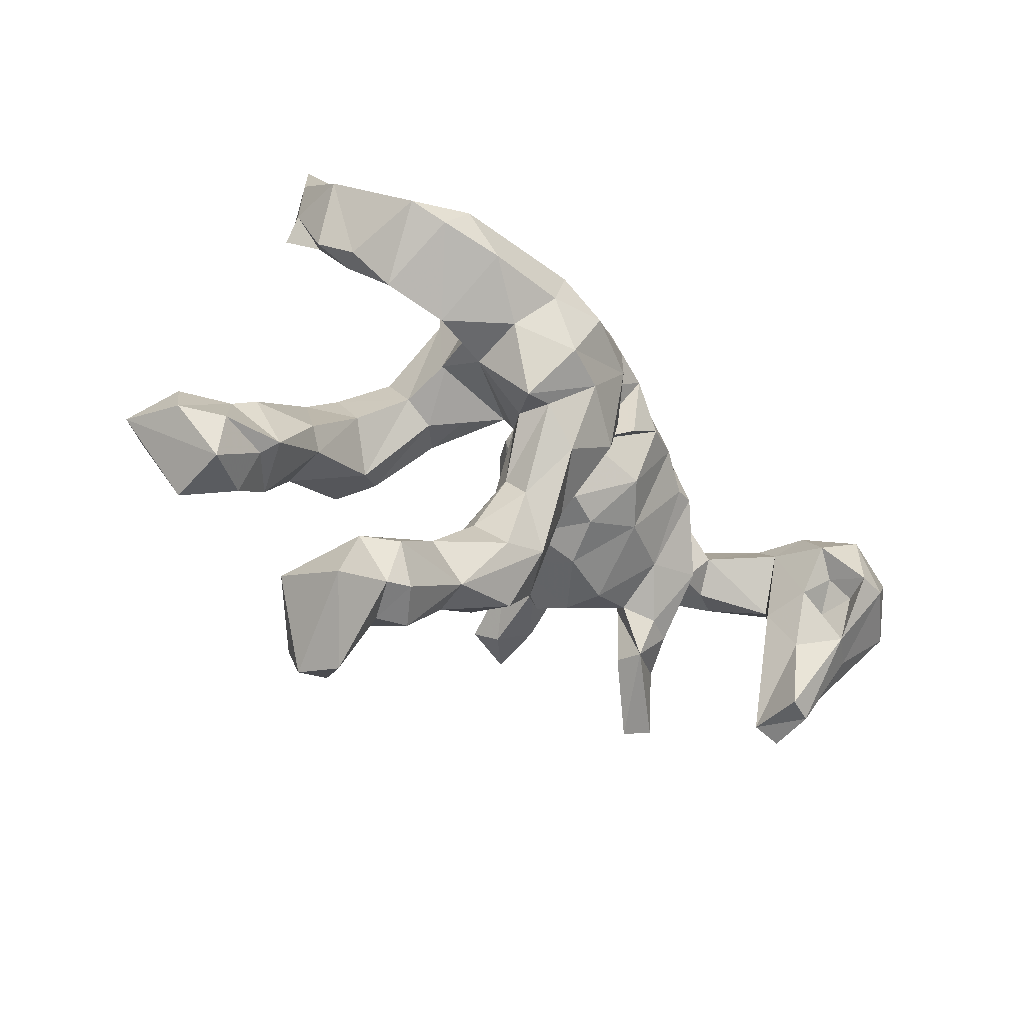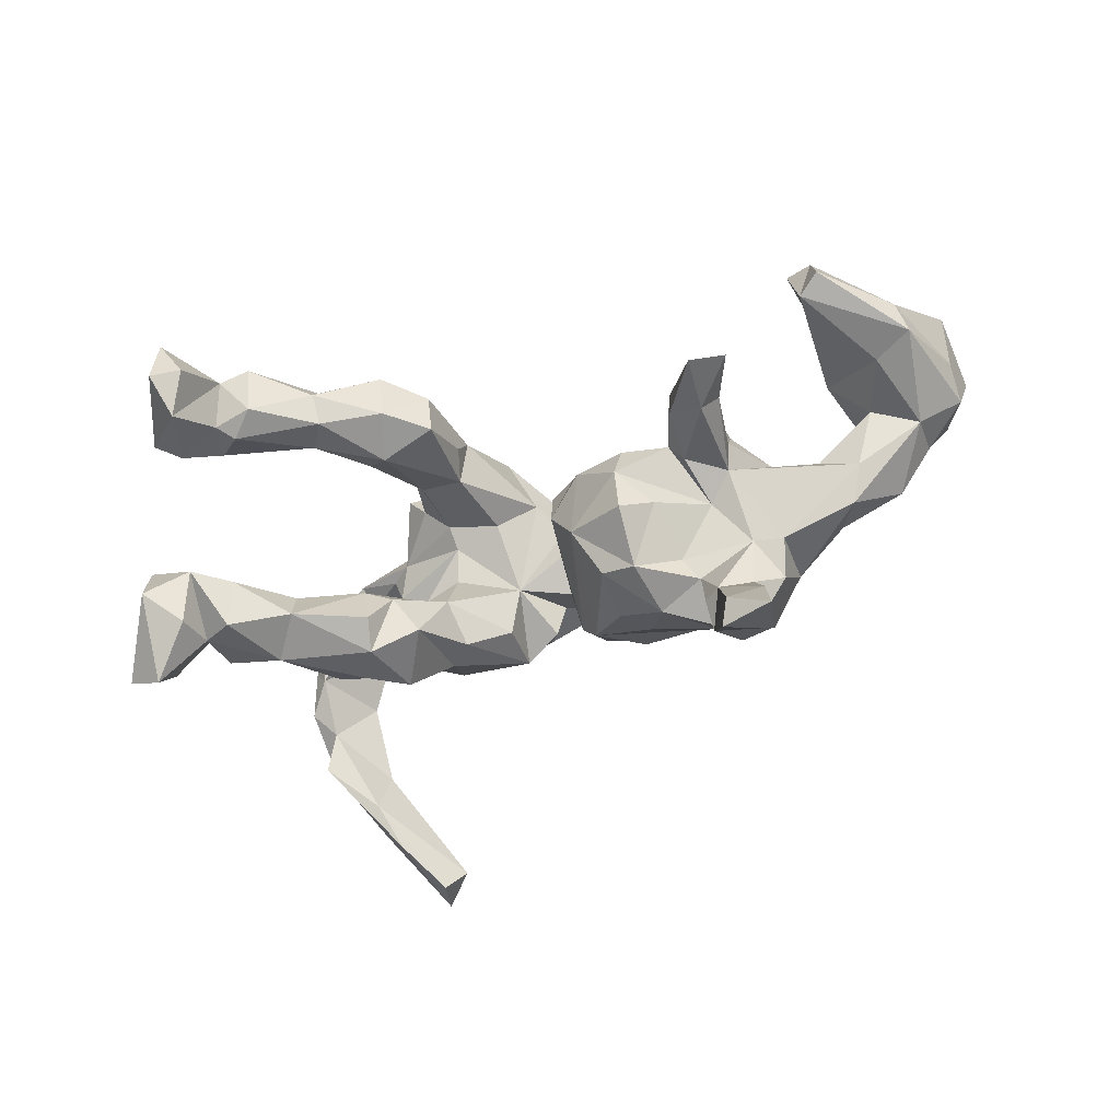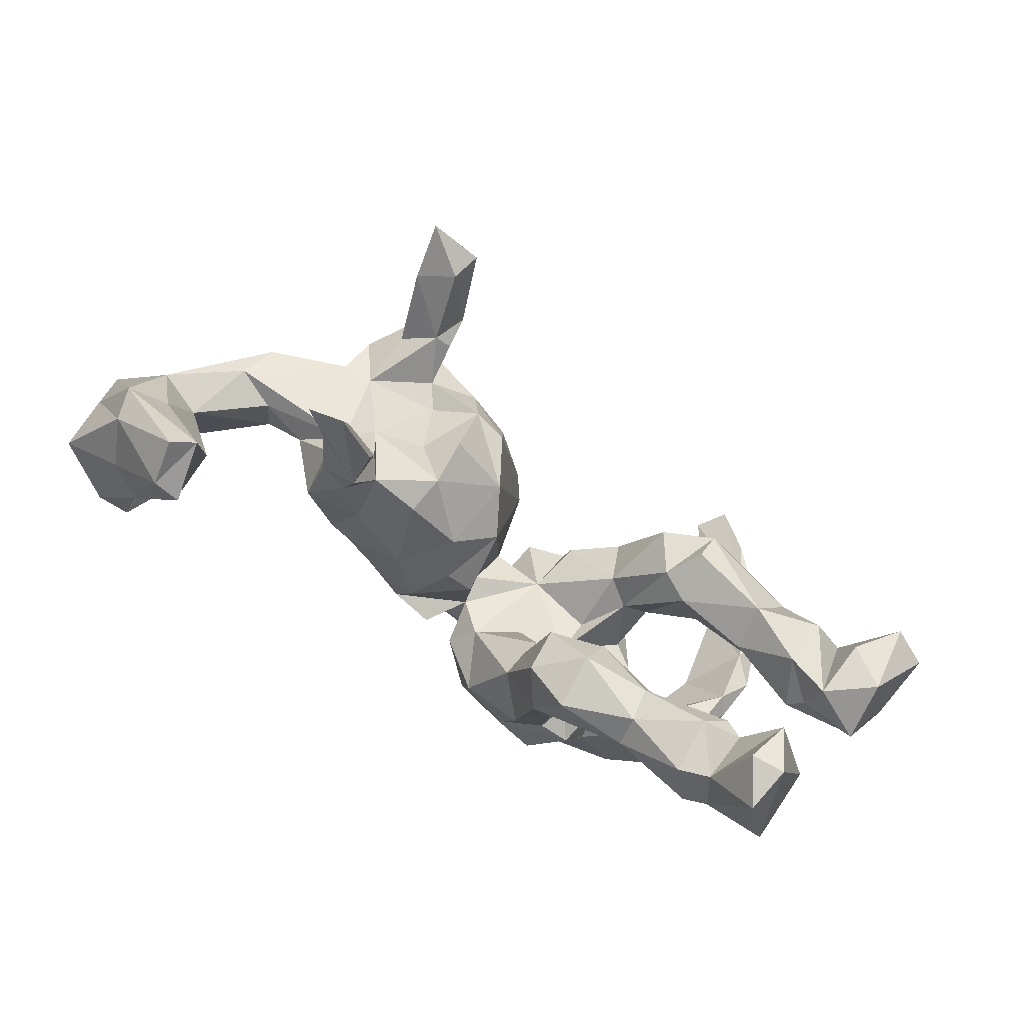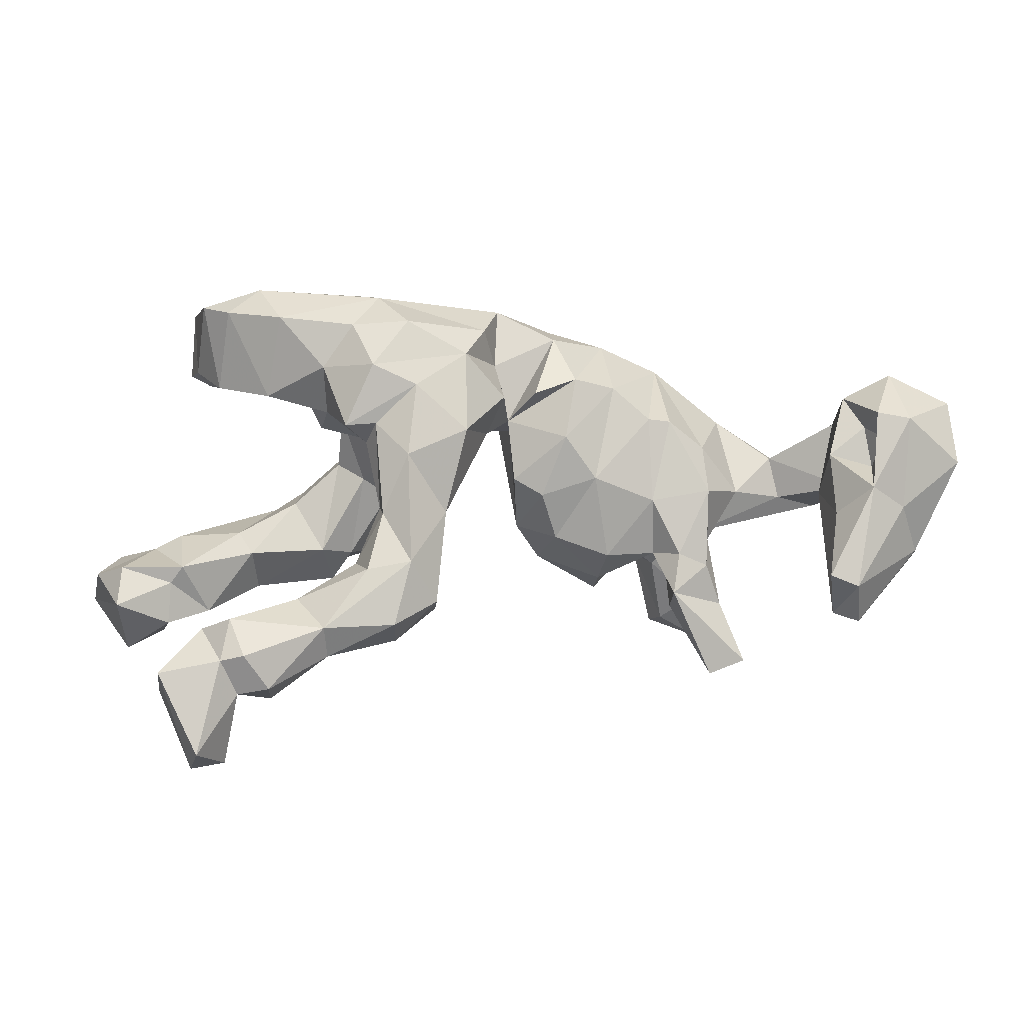
<metadata>
{"format":"obj","ext":"obj","renderer":"f3d","projection":"perspective","resolution":1024,"background":"white","views":[{"elev":-33.0,"azim":-45.6,"up":"+Y"},{"elev":-59.4,"azim":21.9,"up":"+Z"},{"elev":-78.9,"azim":151.3,"up":"+Y"},{"elev":-34.6,"azim":-1.2,"up":"+Y"}]}
</metadata>
<code>
v 0.8692 0.04192 0.2177
v 0.8846 0.06611 0.1592
v 0.8694 -0.02399 0.09634
v 0.8814 -0.07415 0.1879
v 0.7828 -0.02979 0.2657
v 0.8651 0.03864 0.05291
v 0.8081 -0.1964 0.07107
v 0.7792 0.09937 0.0273
v 0.8211 0.1251 0.119
v 0.8193 -0.1638 0.01488
v 0.775 -0.1596 0.161
v 0.7125 0.1304 0.1296
v 0.7814 0.01864 -0.006671
v 0.7603 0.09537 0.2336
v 0.6973 -0.01933 0.02758
v 0.7415 -0.04083 0.2166
v 0.7224 -0.02063 0.2701
v 0.7117 0.003553 0.1907
v 0.7258 -0.05986 0.1519
v 0.6921 0.134 0.02448
v 0.6501 0.01584 -0.08839
v 0.6943 -0.3322 0.03412
v 0.6739 0.06053 0.2048
v 0.743 -0.1276 0.01383
v 0.6506 -0.3041 0.01695
v 0.714 -0.1444 0.2048
v 0.6192 0.06224 -0.1415
v 0.7041 0.1276 -0.05458
v 0.6731 0.0914 0.08152
v 0.6452 -0.04629 0.1694
v 0.6322 -0.2951 0.1331
v 0.6335 -0.07181 0.07997
v 0.6539 -0.1539 0.1328
v 0.5576 0.07136 -0.007348
v 0.6832 -0.3105 0.1209
v 0.5775 0.1342 -0.09505
v 0.5763 0.00883 -0.05022
v 0.4188 -0.229 -0.136
v 0.452 -0.02569 -0.5261
v 0.4769 0.05937 -0.1862
v 0.4308 0.05424 -0.4823
v 0.4889 -3.312e-06 -0.02141
v 0.4981 -0.3161 -0.1401
v 0.4178 0.0494 0.05681
v 0.4373 0.005082 -0.419
v 0.4328 -0.3382 -0.1541
v 0.4573 0.11 -0.2408
v 0.4254 -0.05163 0.05454
v 0.4519 -0.2162 -0.0927
v 0.4734 0.1729 -0.1525
v 0.4301 -0.09618 -0.04684
v 0.423 -0.1694 -0.02892
v 0.4205 0.0442 -0.1873
v 0.4194 0.06554 -0.3976
v 0.4581 0.1655 -0.01565
v 0.4145 -0.05776 -0.07825
v 0.405 0.06878 -0.2882
v 0.4021 0.1247 -0.316
v 0.3547 -0.22 -0.09679
v 0.2836 0.02683 -0.1972
v 0.3467 -0.1152 -0.08583
v 0.3716 -0.02107 -0.4572
v 0.3695 -0.1572 -0.008633
v 0.3499 0.06822 0.1151
v 0.3327 0.2554 -0.09386
v 0.3302 0.2297 0.06306
v 0.3458 0.03095 -0.3281
v 0.352 0.004304 -0.5077
v 0.3135 0.05427 -0.3229
v 0.3588 -0.2265 -0.03951
v 0.3093 0.05362 -0.2405
v 0.3574 0.1207 -0.3854
v 0.317 -0.06815 0.04322
v 0.3645 -0.01668 -0.1112
v 0.3151 0.08594 -0.3793
v 0.399 0.2153 -0.2297
v 0.3221 0.1508 -0.2772
v 0.2418 0.2468 -0.09676
v 0.3218 -0.1304 -0.0472
v 0.3085 0.06691 0.1241
v 0.2925 0.2151 -0.1699
v 0.2319 -0.1461 -0.03363
v 0.2695 -0.07861 -0.1406
v 0.2047 -0.05035 0.08984
v 0.2179 0.08831 -0.2511
v 0.2032 -0.01869 -0.2408
v 0.1784 0.1457 -0.2054
v 0.2389 0.1143 0.1585
v 0.2212 0.2506 0.1128
v 0.1641 0.1111 0.1899
v 0.1462 0.002759 0.1499
v 0.2131 -0.121 -0.1868
v 0.1637 0.2688 0.01669
v 0.2169 -0.1497 -0.1068
v 0.1379 -0.01426 -0.2204
v 0.103 -0.07433 0.06479
v 0.09992 -0.07733 -0.1419
v 0.1308 -0.1209 -0.009669
v 0.1347 0.08904 -0.2164
v 0.133 0.2455 -0.08851
v 0.116 0.2698 0.1349
v 0.03079 0.1623 -0.09758
v 0.04632 0.2647 0.001029
v 0.1003 0.2662 -0.02547
v 0.1232 0.2105 0.1858
v 0.08682 0.06931 0.1988
v 0.06041 0.1555 -0.1442
v 0.05606 -0.06862 -0.04925
v 0.04895 -0.04404 0.07479
v 0.06338 0.2393 0.07718
v 0.03563 0.05768 0.1244
v 0.03957 0.07435 0.07116
v 0.008543 0.1458 0.1842
v 0.01342 0.1463 0.0247
v 0.02676 0.05022 0.2097
v -0.005327 0.002161 0.1567
v -0.01927 0.2001 0.07253
v -0.03903 0.2011 -0.01358
v -0.03742 0.289 0.1343
v -0.04301 -0.05837 0.2515
v -0.07992 -0.1809 0.1573
v -0.1083 -0.1449 0.08478
v -0.08531 -0.01036 0.1116
v -0.01191 0.1722 0.2585
v -0.087 -0.2061 0.1009
v -0.1159 0.2394 -0.02361
v -0.1373 0.007849 0.3006
v -0.156 0.1326 0.333
v -0.0805 0.1023 0.02965
v 0.01287 0.2564 0.2114
v -0.08252 0.2746 0.08404
v -0.1109 0.1368 -0.06017
v -0.1825 -0.03123 0.1343
v -0.09463 -0.3347 0.08971
v -0.04601 0.08932 0.2916
v -0.1798 0.007643 0.1051
v -0.09834 -0.3043 0.01856
v -0.1848 -0.1529 0.08879
v -0.1947 0.04919 0.05067
v -0.15 -0.1156 0.2511
v -0.1707 -0.373 0.01349
v -0.1415 -0.297 0.1673
v -0.204 -0.2839 -0.0001229
v -0.2352 0.2619 0.247
v -0.1697 -0.399 0.1109
v -0.196 -0.1986 0.1771
v -0.1988 0.01771 -0.07081
v -0.2181 0.03405 0.3258
v -0.1389 0.2651 0.05299
v -0.1874 0.09409 -0.1213
v -0.2436 -0.268 0.03092
v -0.2042 -0.1584 0.135
v -0.212 -0.04716 0.2524
v -0.2618 0.2214 0.06343
v -0.2316 -0.05085 0.1962
v -0.2474 0.02572 -0.02957
v -0.2347 -0.02218 -0.209
v -0.2318 0.1347 -0.1156
v -0.2143 0.2157 0.2991
v -0.2586 0.2344 0.00569
v -0.1862 0.2934 0.1607
v -0.2922 -0.4378 0.0613
v -0.2679 -0.05453 0.2547
v -0.2463 -0.2562 0.09542
v -0.2919 0.1297 -0.09625
v -0.3104 0.03951 0.1693
v -0.3154 0.2168 0.06489
v -0.2725 -0.06974 -0.1481
v -0.3264 0.06287 0.08798
v -0.2208 -0.3083 0.1564
v -0.2893 0.1056 0.06242
v -0.2917 -0.3982 0.01165
v -0.2975 -0.4126 0.1194
v -0.3147 0.0732 0.2654
v -0.3186 0.1814 0.198
v -0.3258 -0.3485 0.02399
v -0.2998 0.08735 -0.2102
v -0.327 -0.08611 -0.1161
v -0.2989 0.06228 -0.03336
v -0.3489 0.06747 0.1682
v -0.2595 0.1355 0.3162
v -0.2972 0.2395 0.1839
v -0.3276 -0.03187 -0.2478
v -0.3627 0.02937 -0.2331
v -0.3974 -0.4864 -0.008761
v -0.3752 0.07596 -0.1499
v -0.3115 -0.0878 -0.2158
v -0.3927 -0.5216 0.08533
v -0.3987 0.1604 0.3051
v -0.3923 0.5803 -0.172
v -0.4377 0.2458 0.2001
v -0.3836 -5.761e-05 -0.08082
v -0.4359 -0.4848 0.1388
v -0.4629 -0.1119 -0.09196
v -0.4296 0.5597 -0.2259
v -0.4443 -0.4419 -0.02037
v -0.3507 -0.3382 0.09874
v -0.4507 0.6346 -0.1912
v -0.4446 0.2499 0.2766
v -0.4554 -0.1305 -0.1813
v -0.4324 0.04696 -0.1737
v -0.4237 0.06304 0.187
v -0.474 -0.6131 -0.02264
v -0.4656 -0.4103 0.1435
v -0.4499 -0.5239 0.06933
v -0.4719 -0.4737 -0.00968
v -0.4818 0.4581 -0.1899
v -0.498 -0.397 0.02899
v -0.4102 0.1095 0.1778
v -0.4786 -0.4877 0.1258
v -0.431 0.578 -0.1341
v -0.5157 -0.04932 -0.1946
v -0.5208 -0.404 0.09855
v -0.5156 -0.6412 0.05537
v -0.5572 -0.4428 -0.02049
v -0.5016 0.1964 0.2726
v -0.5071 0.3838 -0.1308
v -0.5195 0.4107 0.02361
v -0.4887 0.3956 -0.03083
v -0.5225 0.1101 0.1489
v -0.6067 -0.06746 -0.1006
v -0.5673 -0.1712 -0.2143
v -0.4963 0.3101 0.1088
v -0.5346 -0.6252 -0.02511
v -0.5873 -0.5151 0.1273
v -0.5519 0.1763 0.0692
v -0.5542 0.2341 0.2404
v -0.5739 0.1798 0.1067
v -0.5442 -0.2162 -0.1393
v -0.5969 0.3544 0.06877
v -0.5116 -0.5557 -0.08177
v -0.4903 -0.07348 -0.07893
v -0.558 0.2634 -0.009072
v -0.5354 0.4861 -0.09432
v -0.5883 0.345 -0.04208
v -0.5885 0.299 -0.07147
v -0.6179 -0.2577 -0.1195
v -0.5968 0.2284 0.03342
v -0.6024 -0.476 -0.002738
v -0.6299 -0.1394 -0.1885
v -0.6211 -0.06114 -0.162
v -0.5899 -0.1754 -0.04682
v -0.7112 -0.2522 -0.0655
v -0.6129 -0.1968 -0.07134
v -0.6561 -0.09347 -0.1091
v -0.6405 -0.2124 -0.2184
v -0.7005 -0.2777 -0.1809
v -0.7321 -0.07543 -0.1673
v -0.7068 -0.1741 -0.0534
v -0.7653 -0.1494 -0.1166
v -0.722 -0.1349 -0.2759
v -0.7884 -0.1309 -0.2378
f 144 182 199
f 17 16 26
f 16 19 26
f 146 140 153
f 146 153 152
f 152 153 155
f 133 152 155
f 155 153 163
f 155 163 166
f 11 5 26
f 121 120 140
f 142 121 140
f 142 140 146
f 124 130 159
f 159 130 144
f 159 144 199
f 189 159 199
f 189 199 216
f 216 199 227
f 128 124 159
f 135 124 128
f 128 159 181
f 181 159 189
f 148 135 128
f 148 128 181
f 174 148 181
f 174 181 189
f 5 14 17
f 120 135 127
f 127 135 148
f 140 127 153
f 153 127 163
f 163 127 148
f 163 148 174
f 120 127 140
f 177 183 184
f 85 86 95
f 99 85 95
f 87 85 99
f 71 60 86
f 77 71 85
f 71 86 85
f 77 69 71
f 67 71 69
f 67 53 71
f 57 53 67
f 47 53 57
f 58 47 57
f 87 81 85
f 81 77 85
f 76 58 77
f 76 47 58
f 190 195 198
f 246 247 251
f 45 57 67
f 77 75 69
f 75 67 69
f 77 72 75
f 58 54 72
f 57 54 58
f 54 57 45
f 77 58 72
f 62 67 75
f 75 68 62
f 62 45 67
f 41 75 72
f 41 68 75
f 54 41 72
f 45 41 54
f 39 62 68
f 68 41 39
f 39 45 62
f 41 45 39
f 78 87 107
f 50 47 76
f 47 50 40
f 76 77 81
f 65 76 81
f 207 217 236
f 195 190 217
f 207 195 217
f 198 207 234
f 198 195 207
f 234 211 198
f 190 198 211
f 5 17 26
f 251 247 252
f 252 248 251
f 183 200 212
f 183 187 200
f 184 183 212
f 90 105 106
f 19 18 30
f 144 161 182
f 182 175 191
f 175 209 191
f 182 191 199
f 199 191 223
f 220 216 227
f 228 220 227
f 113 130 124
f 124 135 113
f 209 175 180
f 202 189 216
f 220 202 216
f 1 2 14
f 5 1 14
f 17 14 23
f 115 113 135
f 115 135 120
f 174 189 202
f 166 174 202
f 166 202 180
f 4 2 1
f 4 1 5
f 16 17 18
f 18 17 23
f 18 23 30
f 23 29 30
f 115 120 116
f 166 163 174
f 4 5 11
f 233 226 238
f 126 158 160
f 149 126 160
f 118 126 149
f 103 93 104
f 93 100 104
f 78 100 93
f 66 65 78
f 55 65 66
f 236 233 235
f 230 234 235
f 218 234 230
f 218 211 234
f 218 219 211
f 247 237 243
f 244 243 237
f 229 244 237
f 46 70 59
f 38 46 59
f 43 49 70
f 46 43 70
f 243 250 252
f 243 249 250
f 249 245 250
f 229 242 244
f 229 194 242
f 194 229 200
f 242 221 245
f 23 12 29
f 14 12 23
f 2 9 14
f 2 6 9
f 191 209 226
f 169 175 167
f 111 105 113
f 90 89 105
f 88 89 90
f 14 9 12
f 9 8 12
f 223 191 226
f 119 110 131
f 117 131 110
f 130 110 119
f 130 101 110
f 105 101 130
f 89 93 101
f 89 101 105
f 66 89 88
f 230 228 227
f 230 238 228
f 223 230 227
f 199 223 227
f 182 167 175
f 101 103 110
f 152 151 164
f 125 122 121
f 152 133 138
f 7 4 11
f 11 26 35
f 7 11 35
f 35 26 31
f 125 121 134
f 134 121 142
f 142 146 170
f 146 152 164
f 170 146 164
f 145 134 142
f 145 142 173
f 142 170 173
f 170 164 197
f 170 197 173
f 173 197 204
f 197 213 204
f 210 204 213
f 188 173 193
f 193 173 204
f 188 193 205
f 205 193 210
f 193 204 210
f 210 213 225
f 105 130 113
f 144 130 119
f 126 150 158
f 132 150 126
f 107 87 99
f 100 102 104
f 100 107 102
f 78 107 100
f 78 81 87
f 78 65 81
f 65 50 76
f 55 50 65
f 217 233 236
f 219 233 217
f 207 236 235
f 234 207 235
f 190 219 217
f 219 190 211
f 46 38 43
f 247 243 252
f 246 237 247
f 36 27 50
f 49 43 38
f 237 246 240
f 240 222 237
f 222 229 237
f 200 229 222
f 83 94 92
f 86 83 92
f 248 252 250
f 245 251 248
f 245 240 251
f 241 240 245
f 241 212 240
f 212 222 240
f 221 212 241
f 212 200 222
f 187 178 200
f 187 168 178
f 168 187 183
f 86 97 95
f 86 92 97
f 221 201 212
f 184 212 201
f 157 168 183
f 95 97 107
f 60 83 86
f 71 53 60
f 40 56 53
f 186 184 201
f 177 184 186
f 165 177 186
f 165 158 177
f 177 157 183
f 158 157 177
f 150 157 158
f 99 95 107
f 47 40 53
f 50 27 40
f 251 240 246
f 231 224 239
f 28 27 36
f 21 40 27
f 107 97 102
f 132 147 150
f 165 186 179
f 179 186 192
f 186 201 192
f 21 37 56
f 21 56 40
f 53 56 74
f 53 74 60
f 74 83 60
f 102 97 108
f 150 147 157
f 147 168 157
f 179 192 178
f 192 201 232
f 232 201 221
f 51 49 56
f 56 38 61
f 74 56 61
f 61 79 74
f 74 79 94
f 83 74 94
f 94 98 97
f 97 92 94
f 97 98 108
f 168 147 156
f 168 156 178
f 178 192 194
f 194 192 232
f 178 194 200
f 221 241 245
f 245 248 250
f 51 52 49
f 56 49 38
f 38 59 61
f 70 61 59
f 79 82 94
f 205 203 231
f 231 239 215
f 31 26 33
f 206 231 215
f 206 215 208
f 206 205 231
f 196 185 206
f 185 205 206
f 196 206 208
f 172 196 176
f 172 185 196
f 176 143 172
f 143 141 172
f 137 141 143
f 10 22 25
f 10 7 22
f 70 49 52
f 10 25 24
f 243 244 249
f 244 242 249
f 94 82 98
f 79 73 82
f 79 61 70
f 70 63 79
f 52 63 70
f 232 221 242
f 63 73 79
f 52 48 63
f 52 51 48
f 56 42 51
f 178 156 179
f 147 139 156
f 42 48 51
f 242 245 249
f 242 194 232
f 117 129 118
f 114 129 117
f 110 114 117
f 64 66 80
f 44 66 64
f 44 55 66
f 12 28 20
f 12 20 29
f 12 8 28
f 223 226 233
f 182 161 167
f 149 154 167
f 161 149 167
f 149 160 154
f 118 149 131
f 117 118 131
f 101 93 103
f 66 93 89
f 66 78 93
f 223 218 230
f 219 223 233
f 161 131 149
f 219 218 223
f 231 203 224
f 203 214 224
f 214 203 205
f 235 238 230
f 119 131 161
f 144 119 161
f 160 171 154
f 154 171 167
f 179 171 160
f 226 228 238
f 9 6 8
f 15 29 34
f 34 29 20
f 114 112 129
f 112 111 129
f 129 136 139
f 171 136 169
f 139 136 156
f 156 136 171
f 156 171 179
f 167 171 169
f 6 3 10
f 15 32 29
f 48 44 64
f 48 64 73
f 64 80 73
f 73 80 84
f 109 111 112
f 136 129 123
f 10 3 7
f 15 24 32
f 63 48 73
f 73 84 82
f 82 84 98
f 224 214 225
f 214 210 225
f 205 210 214
f 239 224 225
f 225 213 239
f 185 188 205
f 185 162 188
f 162 173 188
f 213 215 239
f 213 208 215
f 185 172 162
f 162 145 173
f 141 162 172
f 141 145 162
f 141 134 145
f 213 197 208
f 197 176 208
f 164 151 197
f 151 176 197
f 137 134 141
f 125 134 137
f 31 25 35
f 22 35 25
f 7 35 22
f 152 138 151
f 138 143 151
f 122 125 137
f 31 33 25
f 33 32 25
f 122 143 138
f 122 137 143
f 133 122 138
f 24 25 32
f 133 123 122
f 96 109 108
f 98 96 108
f 84 96 98
f 176 196 208
f 176 151 143
f 123 116 122
f 116 121 122
f 116 120 121
f 33 30 32
f 33 26 30
f 19 30 26
f 3 4 7
f 166 133 155
f 166 136 133
f 123 133 136
f 129 116 123
f 90 106 111
f 91 111 109
f 91 90 111
f 84 91 96
f 30 29 32
f 19 16 18
f 3 2 4
f 2 3 6
f 226 209 220
f 209 202 220
f 180 202 209
f 169 166 180
f 169 136 166
f 111 116 129
f 115 111 113
f 115 116 111
f 91 88 90
f 91 84 88
f 80 88 84
f 80 66 88
f 228 226 220
f 175 169 180
f 106 105 111
f 96 91 109
f 112 108 109
f 13 27 28
f 108 114 102
f 114 110 103
f 233 238 235
f 20 28 36
f 34 20 36
f 55 34 36
f 55 36 50
f 104 102 103
f 103 102 114
f 118 129 126
f 126 129 132
f 160 158 165
f 160 165 179
f 8 13 28
f 34 55 42
f 55 44 42
f 112 114 108
f 132 129 147
f 129 139 147
f 6 10 13
f 8 6 13
f 13 10 24
f 13 24 15
f 21 13 15
f 27 13 21
f 37 21 15
f 37 15 34
f 37 34 42
f 37 42 56
f 42 44 48

</code>
